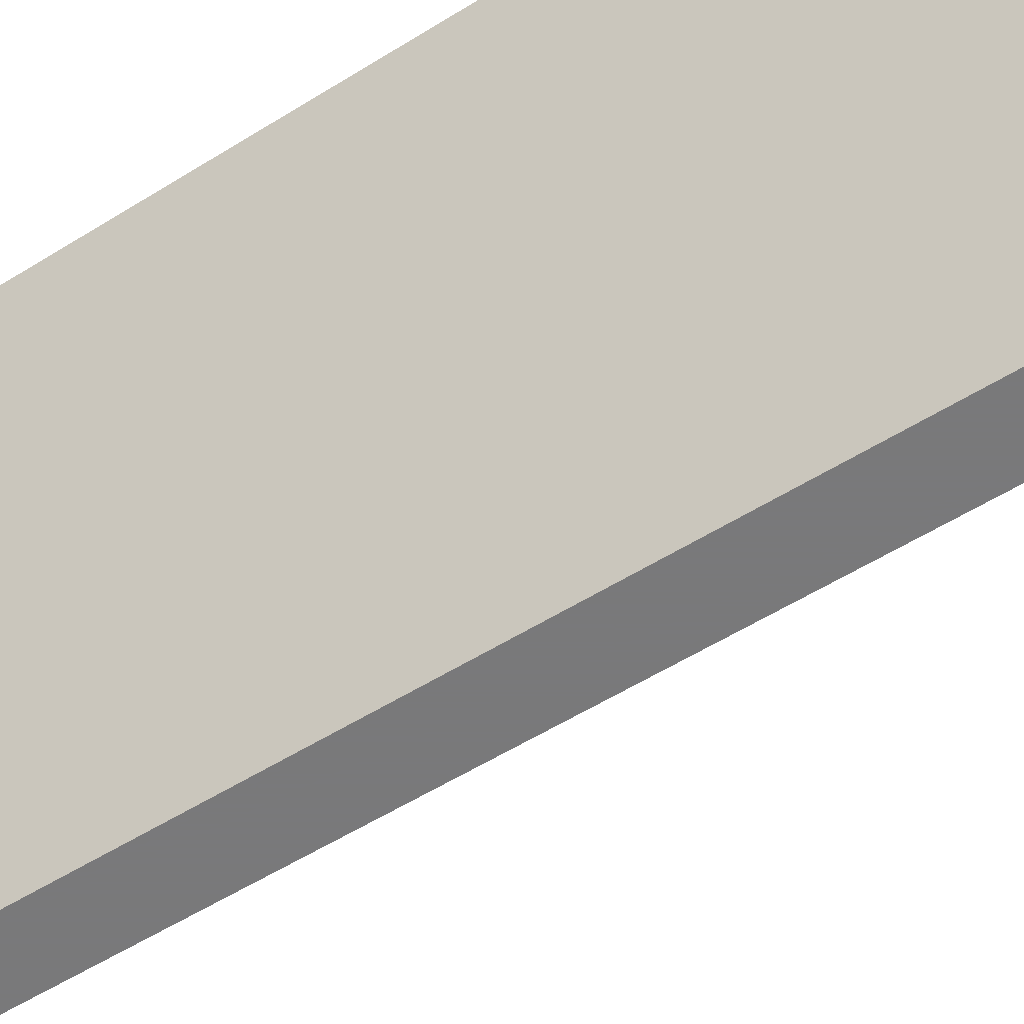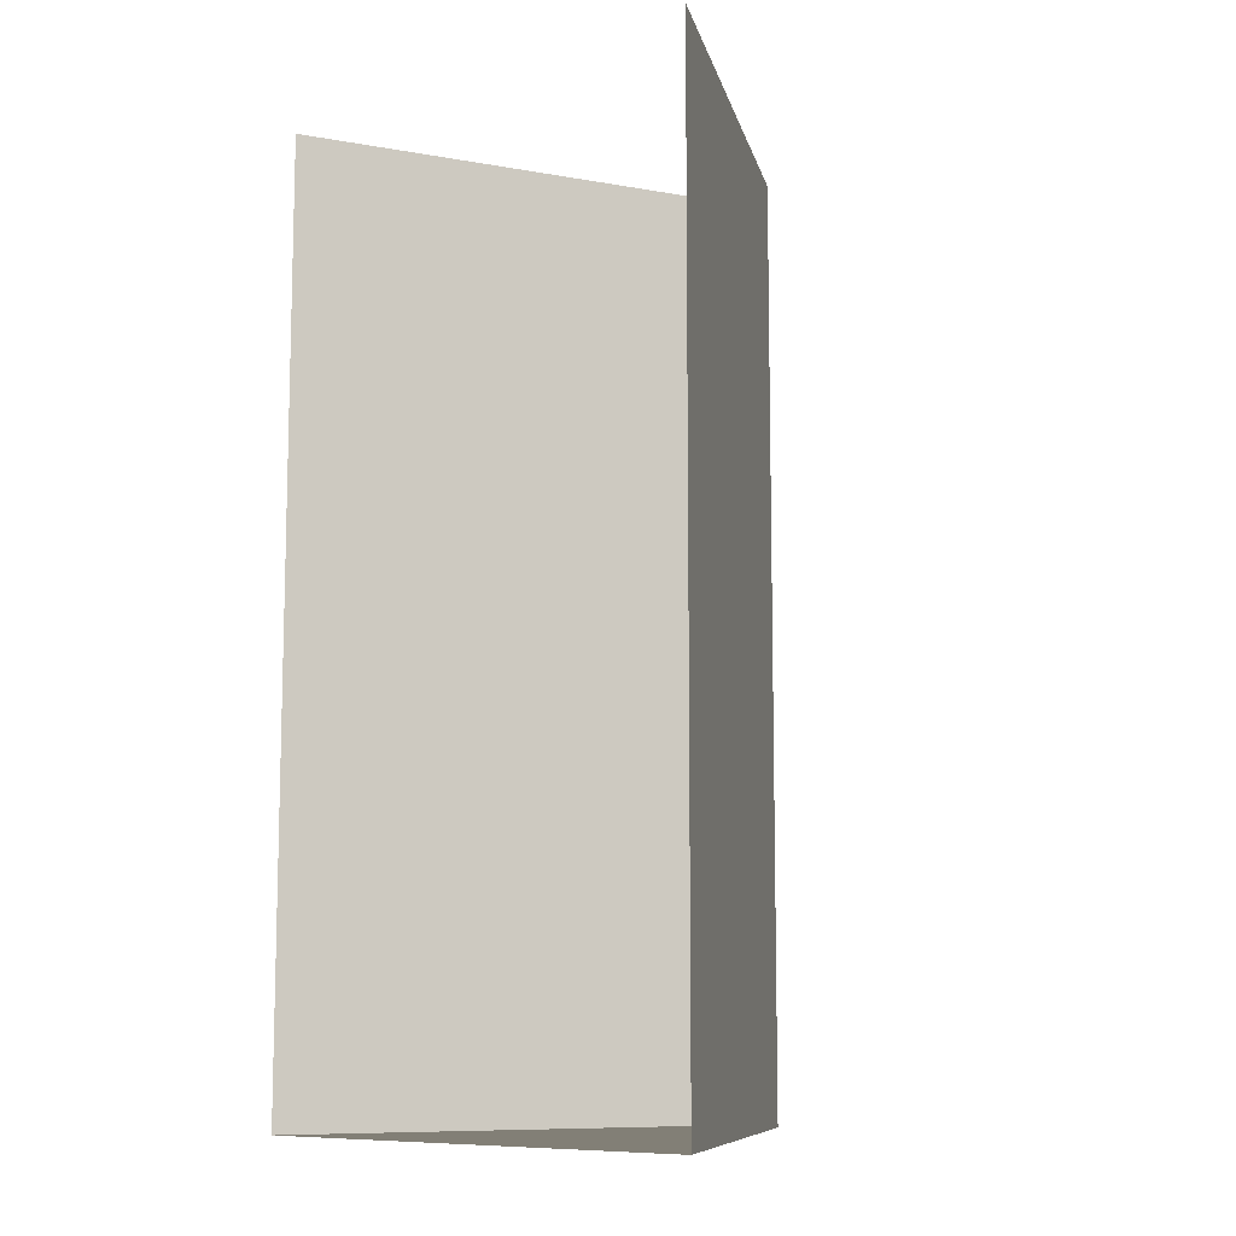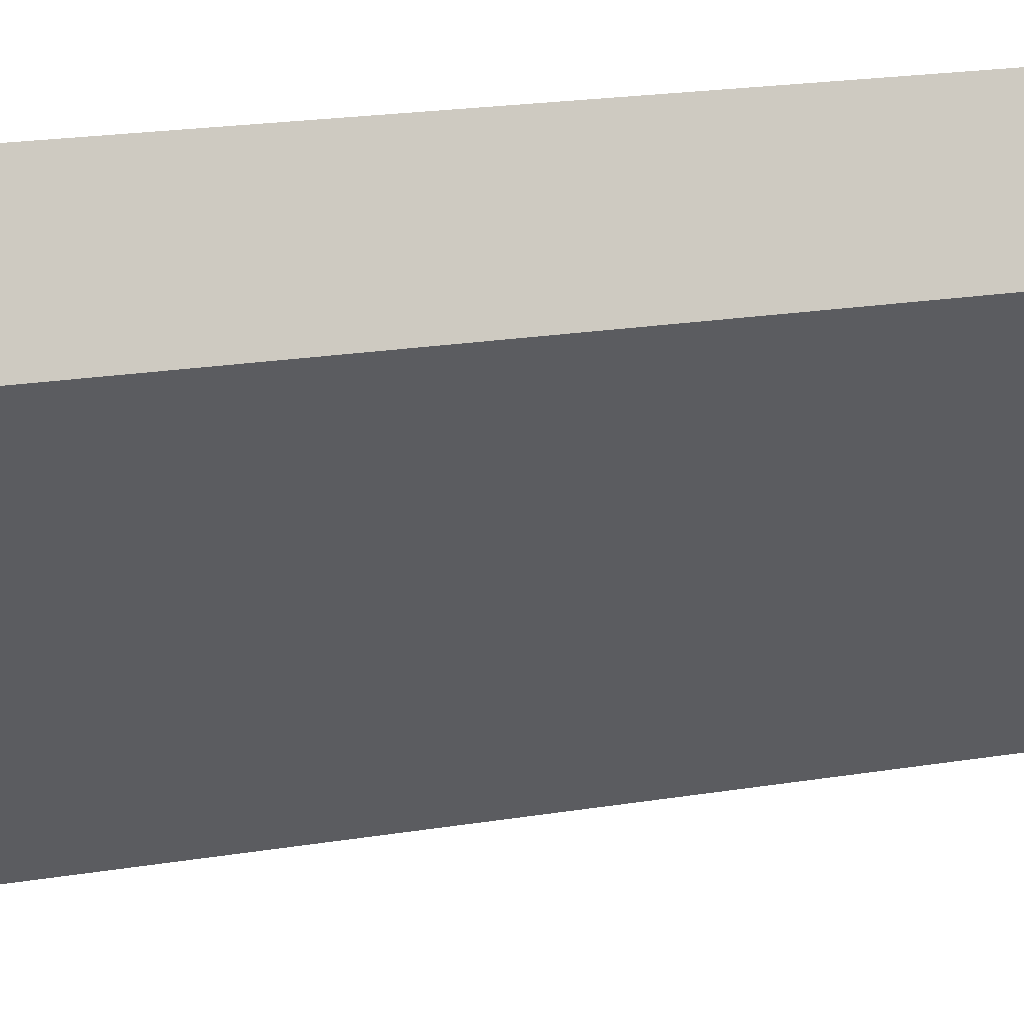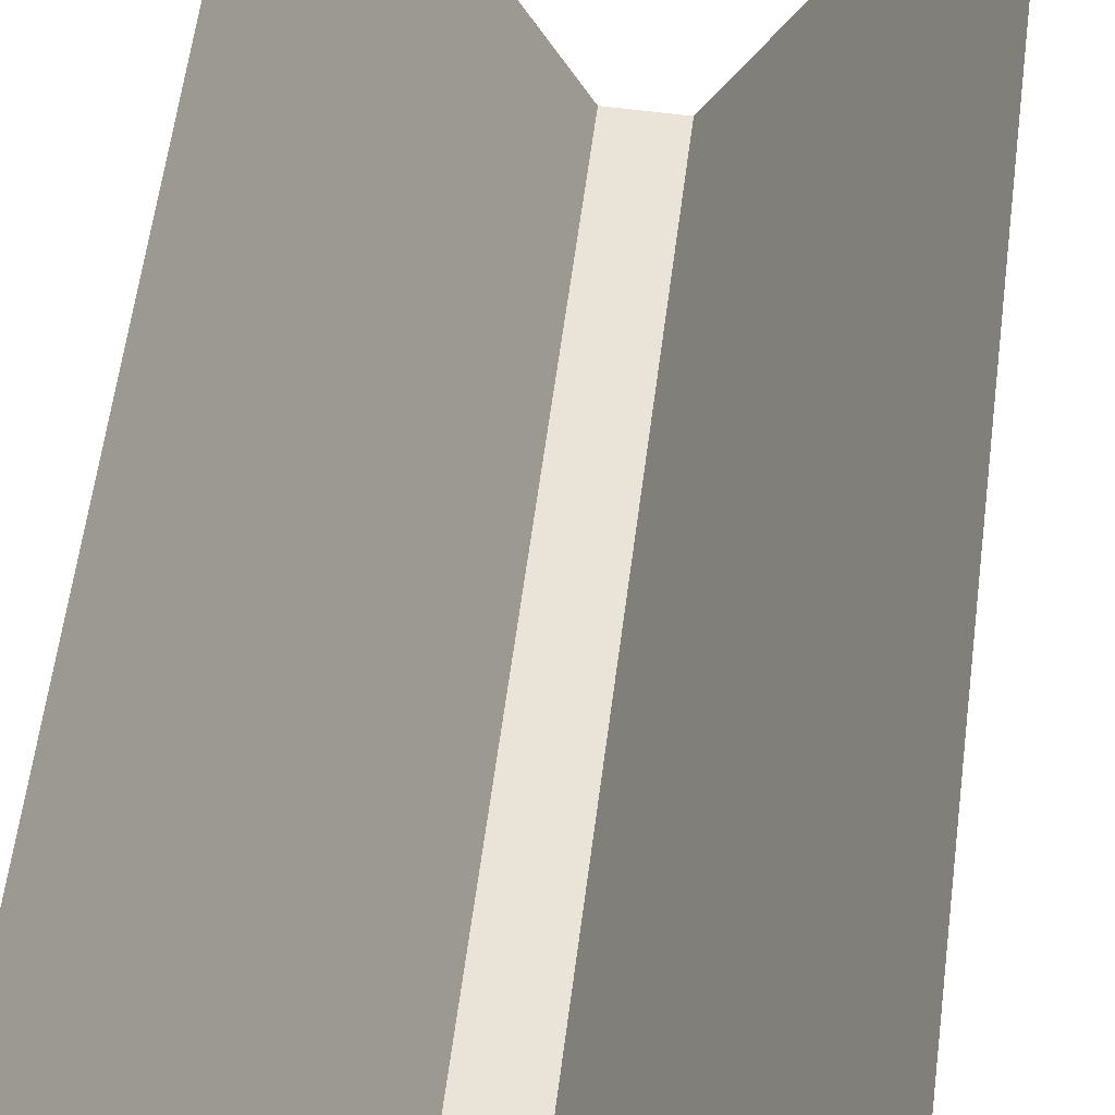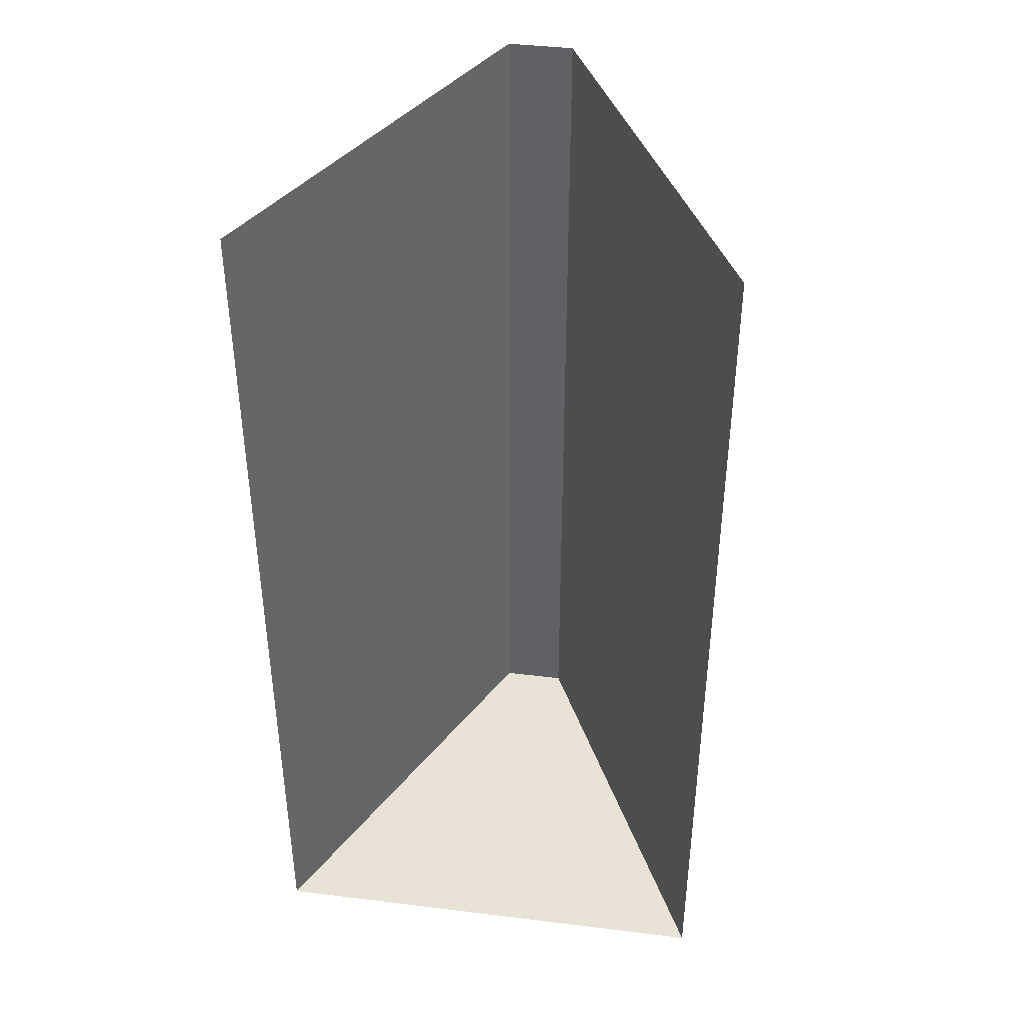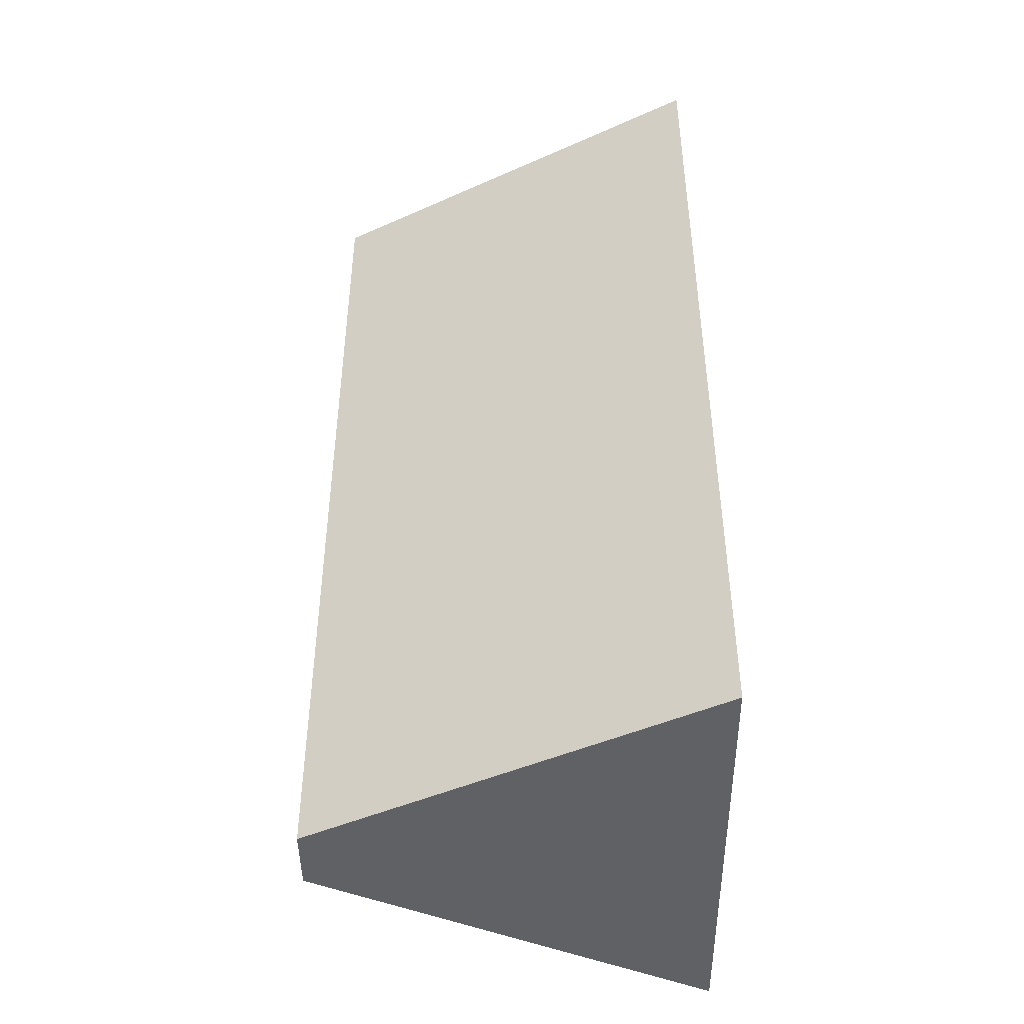
<metadata>
{"format":"obj","ext":"obj","renderer":"f3d","projection":"perspective","resolution":1024,"background":"white","views":[{"elev":-57.8,"azim":-57.3,"up":"+Z"},{"elev":-9.6,"azim":38.9,"up":"+Y"},{"elev":22.0,"azim":-105.7,"up":"+Z"},{"elev":61.1,"azim":7.5,"up":"+Z"},{"elev":41.2,"azim":8.5,"up":"+Y"},{"elev":-45.5,"azim":-89.4,"up":"+Y"}]}
</metadata>
<code>
v 0.0125 -0.35 -0.15
v -0.0125 -0.35 -0.15
v -0.0875 -0.35 0
v 0.0875 -0.35 0
v 0.0875 -0.35 0
v 0.0875 0 0
v 0.0125 0 -0.15
v 0.0125 -0.35 -0.15
v 0.0125 -0.35 -0.15
v 0.0125 0 -0.15
v -0.0125 0 -0.15
v -0.0125 -0.35 -0.15
v -0.0875 -0.35 0
v -0.0125 -0.35 -0.15
v -0.0125 0 -0.15
v -0.0875 0 0
g mesh6916783
f 1 3 2
f 3 1 4
f 5 7 6
f 7 5 8
f 9 11 10
f 11 9 12
f 13 15 14
f 15 13 16

</code>
